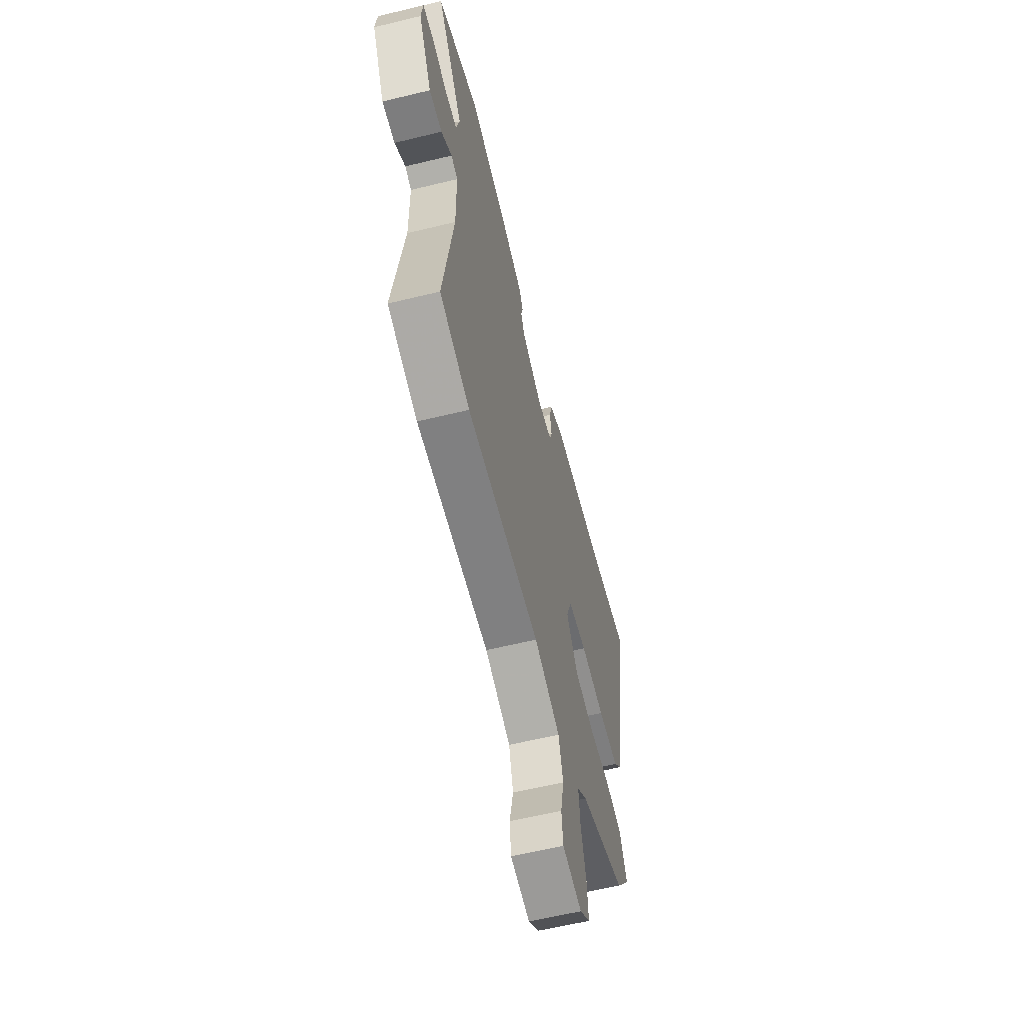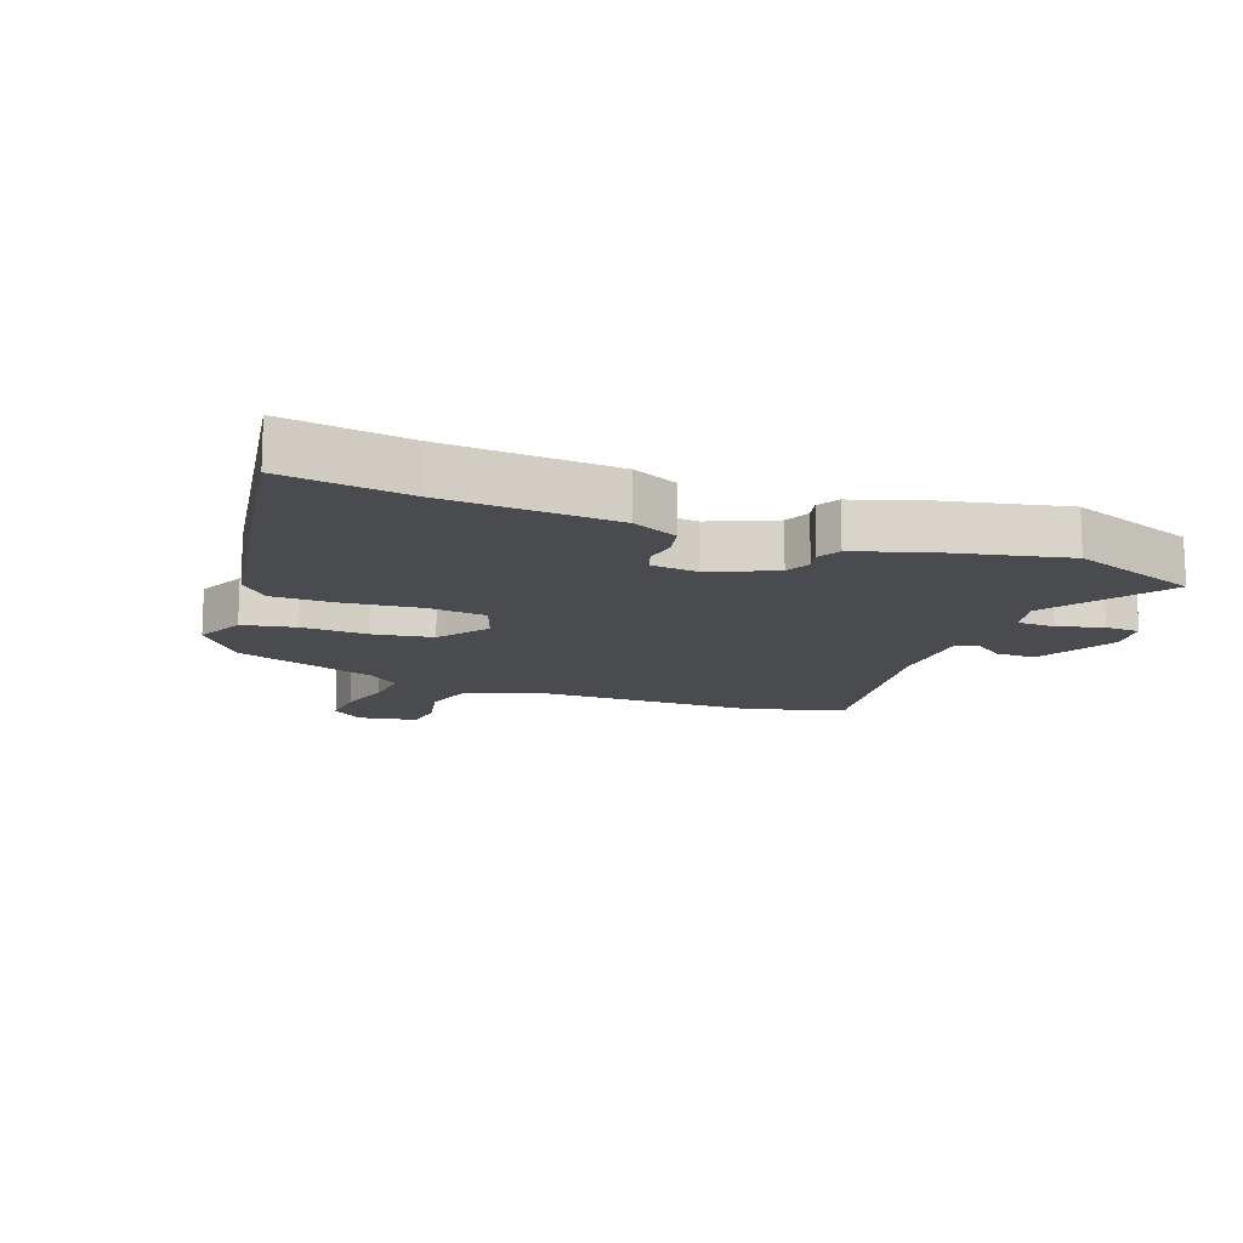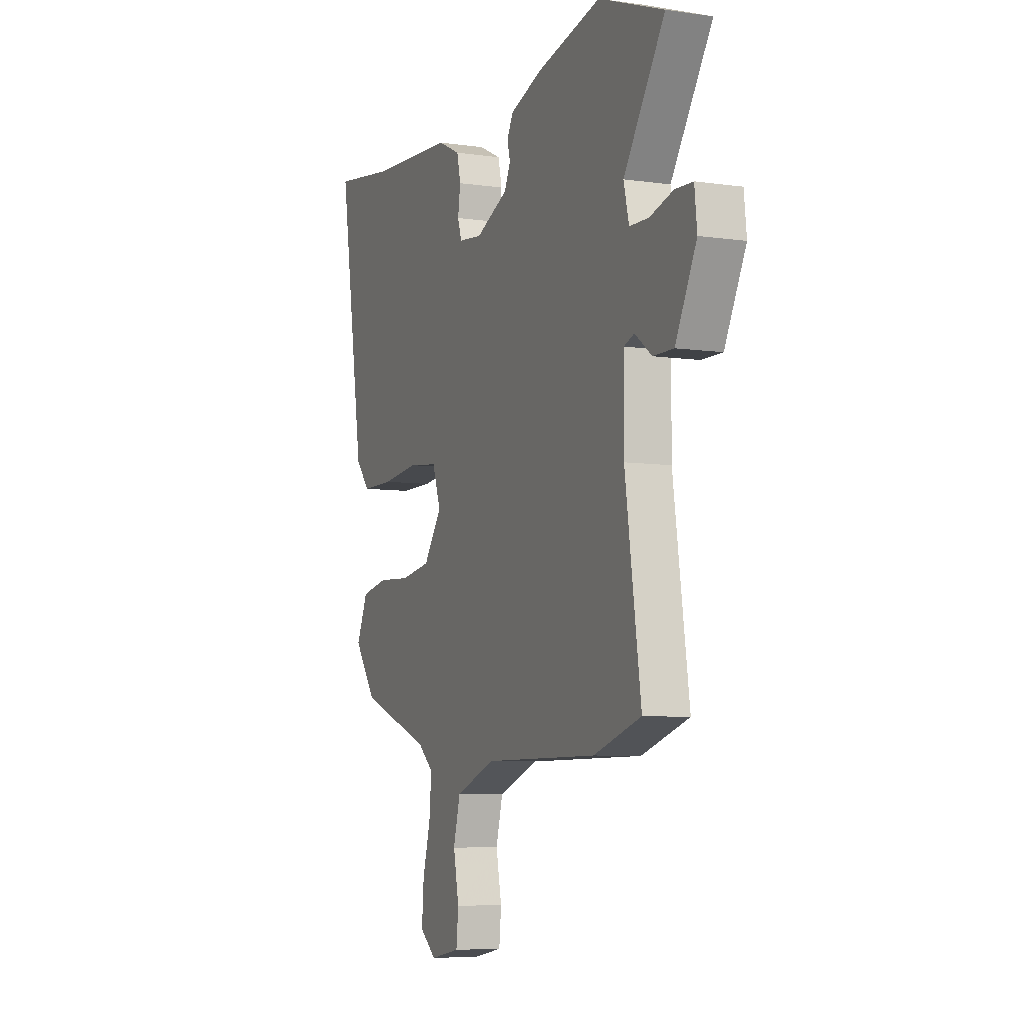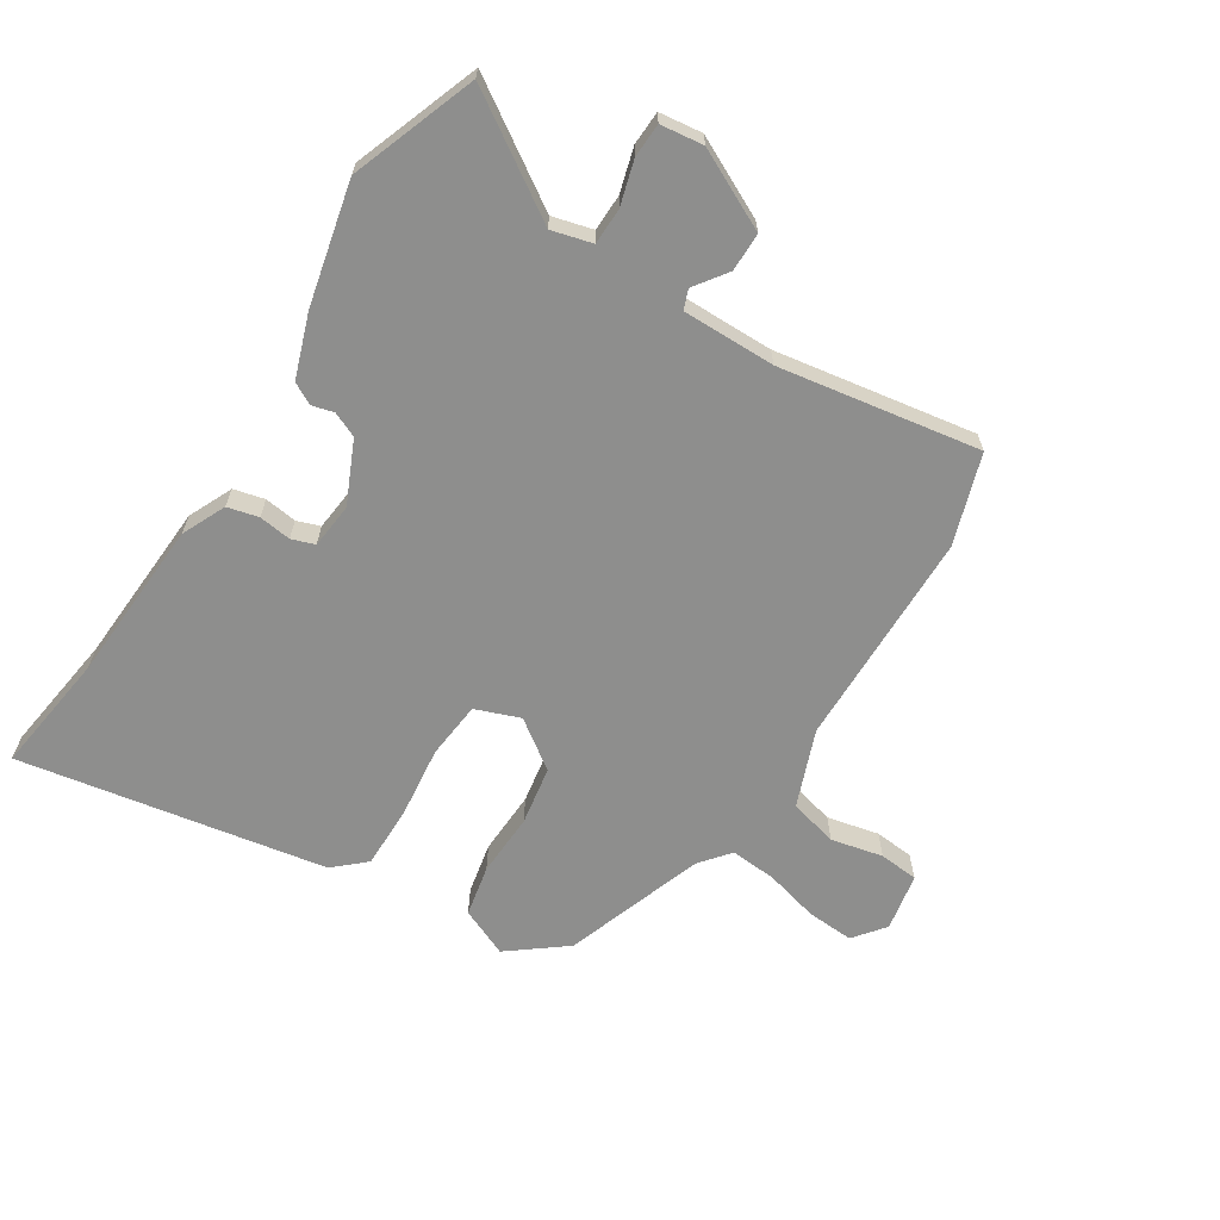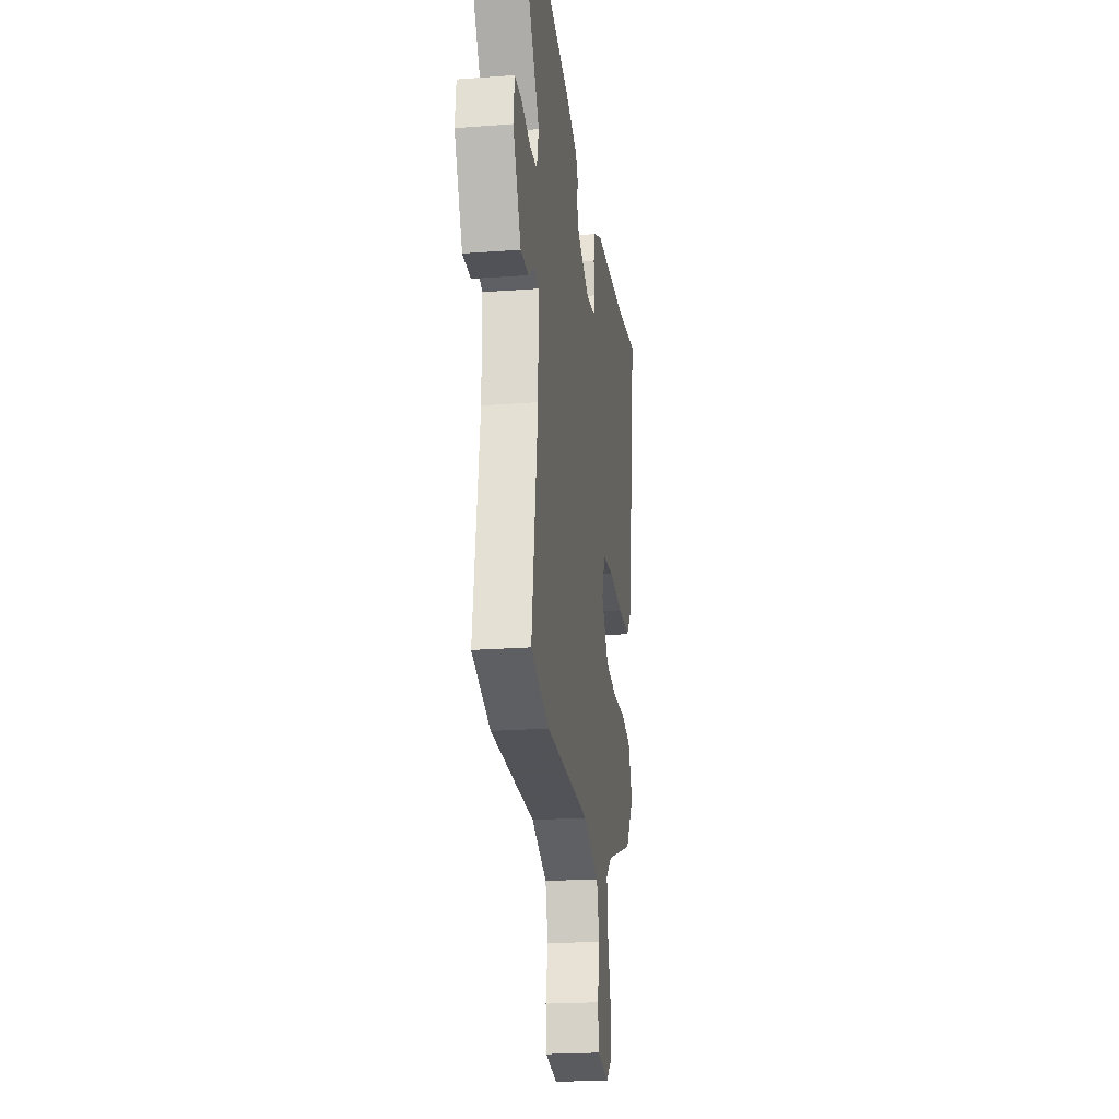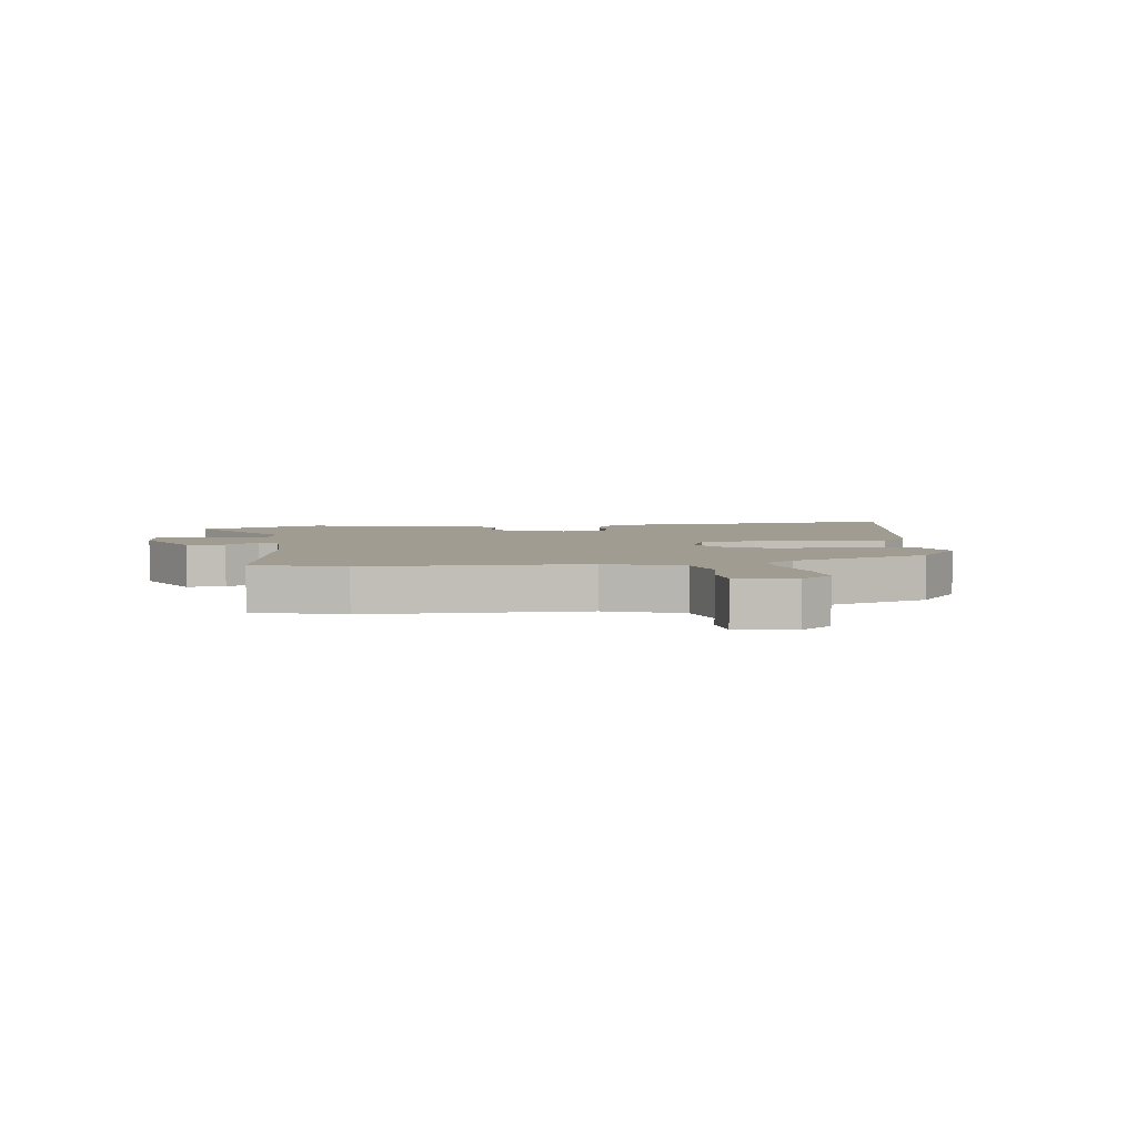
<metadata>
{"format":"obj","ext":"obj","renderer":"f3d","projection":"perspective","resolution":1024,"background":"white","views":[{"elev":-60.0,"azim":104.0,"up":"+Z"},{"elev":-13.8,"azim":-20.2,"up":"+Y"},{"elev":-7.0,"azim":67.5,"up":"+Z"},{"elev":-64.8,"azim":58.5,"up":"+Y"},{"elev":-22.5,"azim":97.4,"up":"+Z"},{"elev":4.4,"azim":172.5,"up":"+Y"}]}
</metadata>
<code>
v 0.456 0.07 0.517
v 0.664 0.07 0.437
v 0.533 0.07 0.243
v 0.55 0.07 0.175
v 0.611 0.07 0.173
v 0.685 0.07 0.193
v 0.742 0.07 0.19
v 0.75 0.07 0.118
v 0.683 0.07 -0.013
v 0.618 0.07 -0.012
v 0.564 0.07 0.028
v 0.531 0.07 0.016
v 0.53 0.07 -0.139
v 0.58 0.07 -0.475
v 0.429 0.07 -0.522
v 0.064 0.07 -0.522
v -0.065 0.07 -0.569
v -0.087 0.07 -0.65
v -0.069 0.07 -0.737
v -0.076 0.07 -0.803
v -0.173 0.07 -0.82
v -0.225 0.07 -0.778
v -0.219 0.07 -0.699
v -0.194 0.07 -0.609
v -0.187 0.07 -0.532
v -0.237 0.07 -0.49
v -0.47 0.07 -0.405
v -0.542 0.07 -0.309
v -0.505 0.07 -0.228
v -0.419 0.07 -0.212
v -0.312 0.07 -0.218
v -0.214 0.07 -0.203
v -0.155 0.07 -0.123
v -0.182 0.07 -0.048
v -0.277 0.07 -0.037
v -0.398 0.07 -0.049
v -0.503 0.07 -0.048
v -0.549 0.07 0.005
v -0.632 0.07 0.52
v -0.429 0.07 0.489
v -0.154 0.07 0.469
v -0.081 0.07 0.434
v -0.069 0.07 0.382
v -0.077 0.07 0.328
v -0.064 0.07 0.289
v 0.012 0.07 0.28
v 0.116 0.07 0.325
v 0.135 0.07 0.366
v 0.126 0.07 0.403
v 0.146 0.07 0.439
v 0.252 0.07 0.474
v 0.456 0 0.517
v 0.664 0 0.437
v 0.533 0 0.243
v 0.55 0 0.175
v 0.611 0 0.173
v 0.685 0 0.193
v 0.742 0 0.19
v 0.75 0 0.118
v 0.683 0 -0.013
v 0.618 0 -0.012
v 0.564 0 0.028
v 0.531 0 0.016
v 0.53 0 -0.139
v 0.58 0 -0.475
v 0.429 0 -0.522
v 0.064 0 -0.522
v -0.065 0 -0.569
v -0.087 0 -0.65
v -0.069 0 -0.737
v -0.076 0 -0.803
v -0.173 0 -0.82
v -0.225 0 -0.778
v -0.219 0 -0.699
v -0.194 0 -0.609
v -0.187 0 -0.532
v -0.237 0 -0.49
v -0.47 0 -0.405
v -0.542 0 -0.309
v -0.505 0 -0.228
v -0.419 0 -0.212
v -0.312 0 -0.218
v -0.214 0 -0.203
v -0.155 0 -0.123
v -0.182 0 -0.048
v -0.277 0 -0.037
v -0.398 0 -0.049
v -0.503 0 -0.048
v -0.549 0 0.005
v -0.632 0 0.52
v -0.429 0 0.489
v -0.154 0 0.469
v -0.081 0 0.434
v -0.069 0 0.382
v -0.077 0 0.328
v -0.064 0 0.289
v 0.012 0 0.28
v 0.116 0 0.325
v 0.135 0 0.366
v 0.126 0 0.403
v 0.146 0 0.439
v 0.252 0 0.474
f 48 49 50 51
f 47 48 51 1
f 41 42 43 44
f 40 41 44 45
f 39 40 45
f 38 39 45
f 35 36 37 38
f 34 35 38 45
f 33 34 45 46
f 28 29 30 31
f 26 27 28 31
f 25 26 31 32
f 21 22 23 24
f 21 24 25
f 18 19 20 21
f 17 18 21 25
f 16 17 25 32
f 13 14 15 16
f 12 13 16 32
f 8 9 10 11
f 5 6 7 8
f 4 5 8 11
f 3 4 11 12
f 47 1 2 3
f 33 46 47 3
f 3 12 32 33
f 102 101 100 99
f 52 102 99 98
f 95 94 93 92
f 96 95 92 91
f 96 91 90
f 96 90 89
f 89 88 87 86
f 96 89 86 85
f 97 96 85 84
f 82 81 80 79
f 82 79 78 77
f 83 82 77 76
f 75 74 73 72
f 76 75 72
f 72 71 70 69
f 76 72 69 68
f 83 76 68 67
f 67 66 65 64
f 83 67 64 63
f 62 61 60 59
f 59 58 57 56
f 62 59 56 55
f 63 62 55 54
f 54 53 52 98
f 54 98 97 84
f 84 83 63 54
f 1 52 53 2
f 2 53 54 3
f 3 54 55 4
f 4 55 56 5
f 5 56 57 6
f 6 57 58 7
f 7 58 59 8
f 8 59 60 9
f 9 60 61 10
f 10 61 62 11
f 11 62 63 12
f 12 63 64 13
f 13 64 65 14
f 14 65 66 15
f 15 66 67 16
f 16 67 68 17
f 17 68 69 18
f 18 69 70 19
f 19 70 71 20
f 20 71 72 21
f 21 72 73 22
f 22 73 74 23
f 23 74 75 24
f 24 75 76 25
f 25 76 77 26
f 26 77 78 27
f 27 78 79 28
f 28 79 80 29
f 29 80 81 30
f 30 81 82 31
f 31 82 83 32
f 32 83 84 33
f 33 84 85 34
f 34 85 86 35
f 35 86 87 36
f 36 87 88 37
f 37 88 89 38
f 38 89 90 39
f 39 90 91 40
f 40 91 92 41
f 41 92 93 42
f 42 93 94 43
f 43 94 95 44
f 44 95 96 45
f 45 96 97 46
f 46 97 98 47
f 47 98 99 48
f 48 99 100 49
f 49 100 101 50
f 50 101 102 51
f 51 102 52 1

</code>
